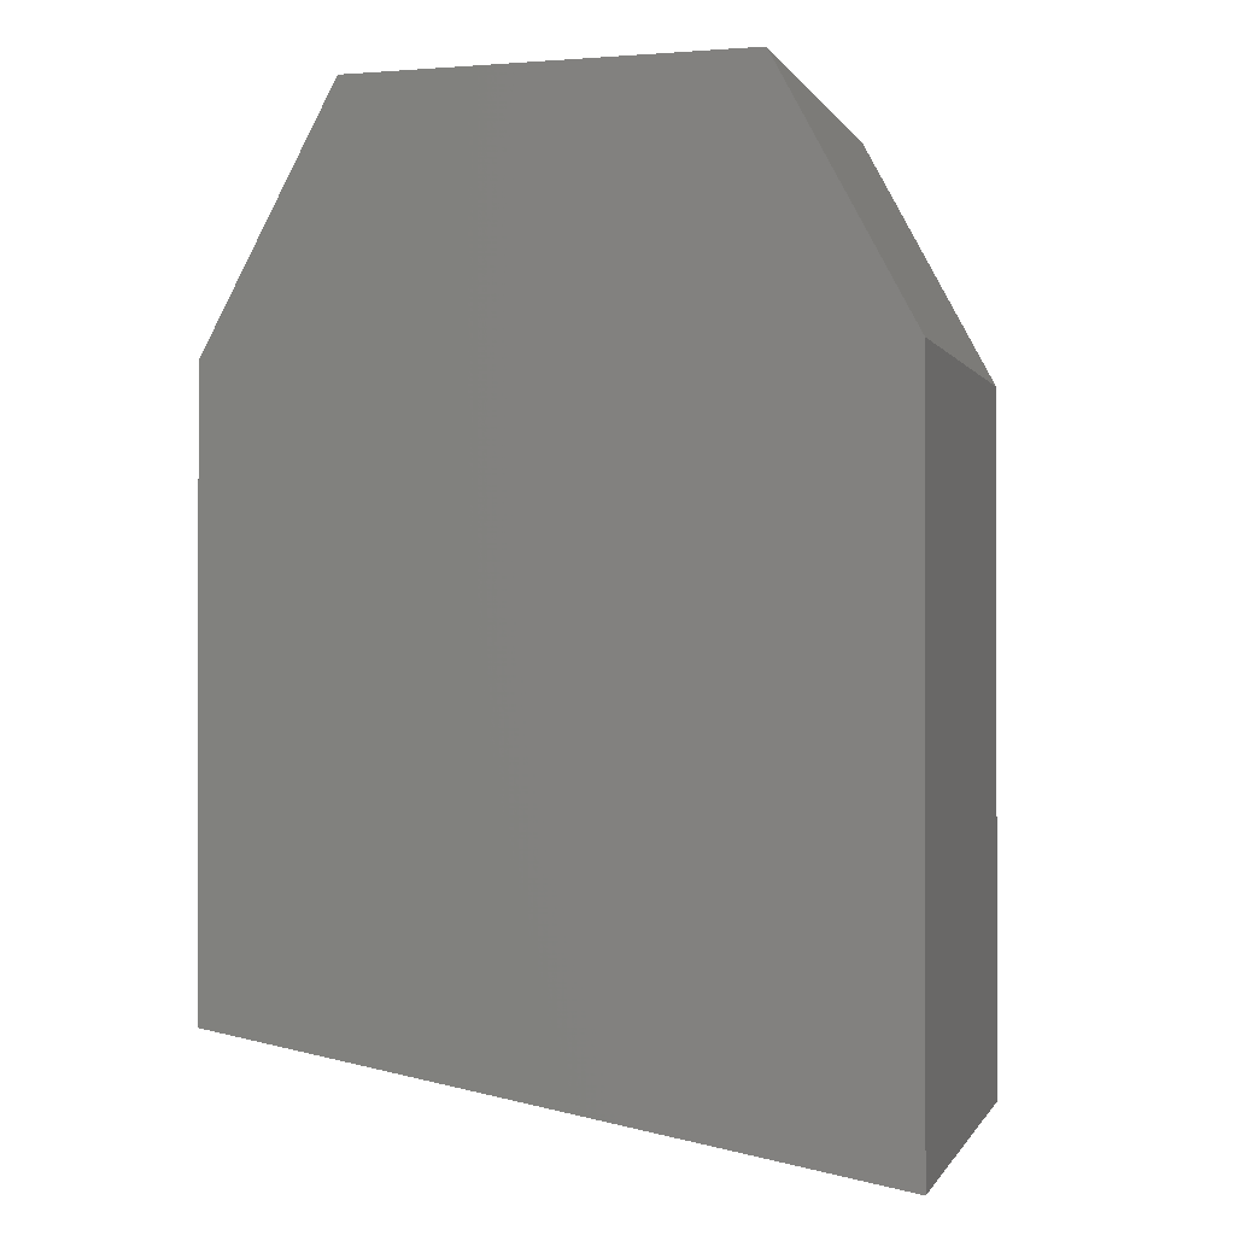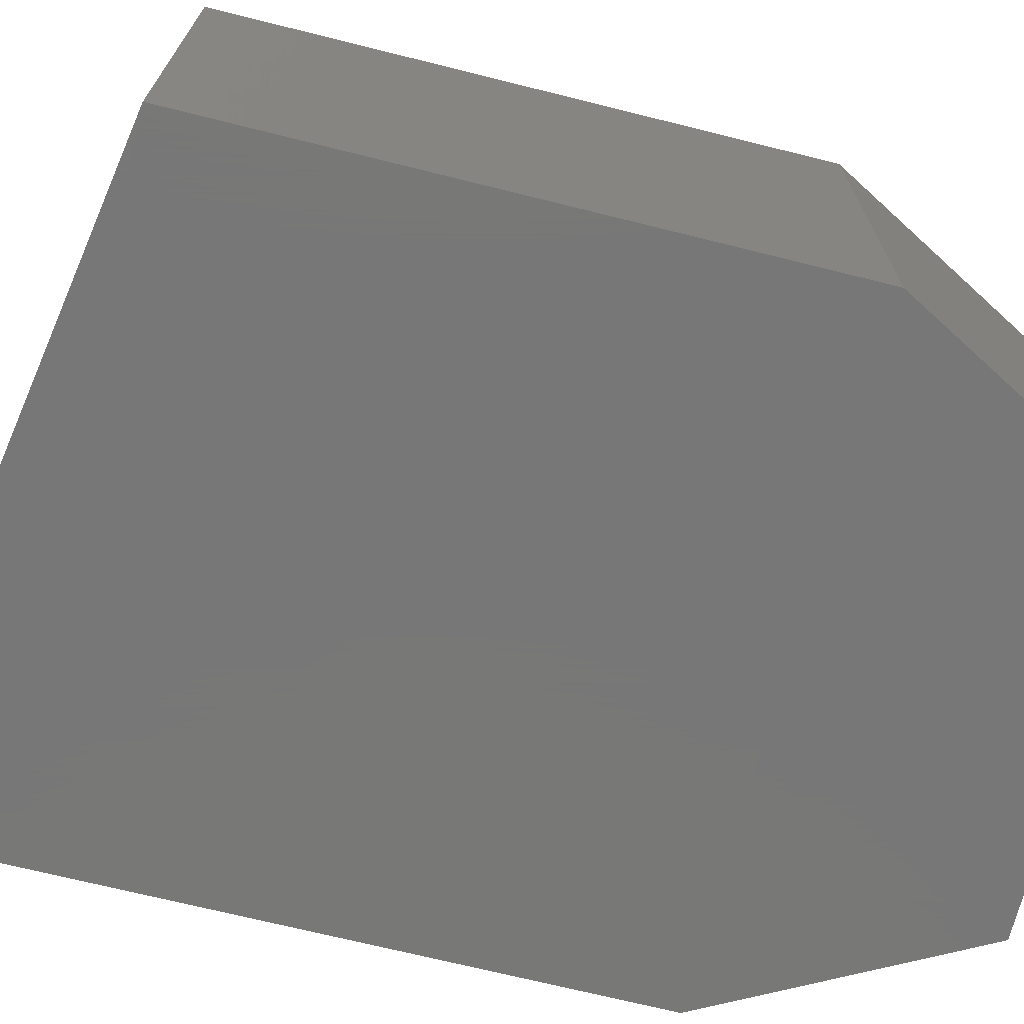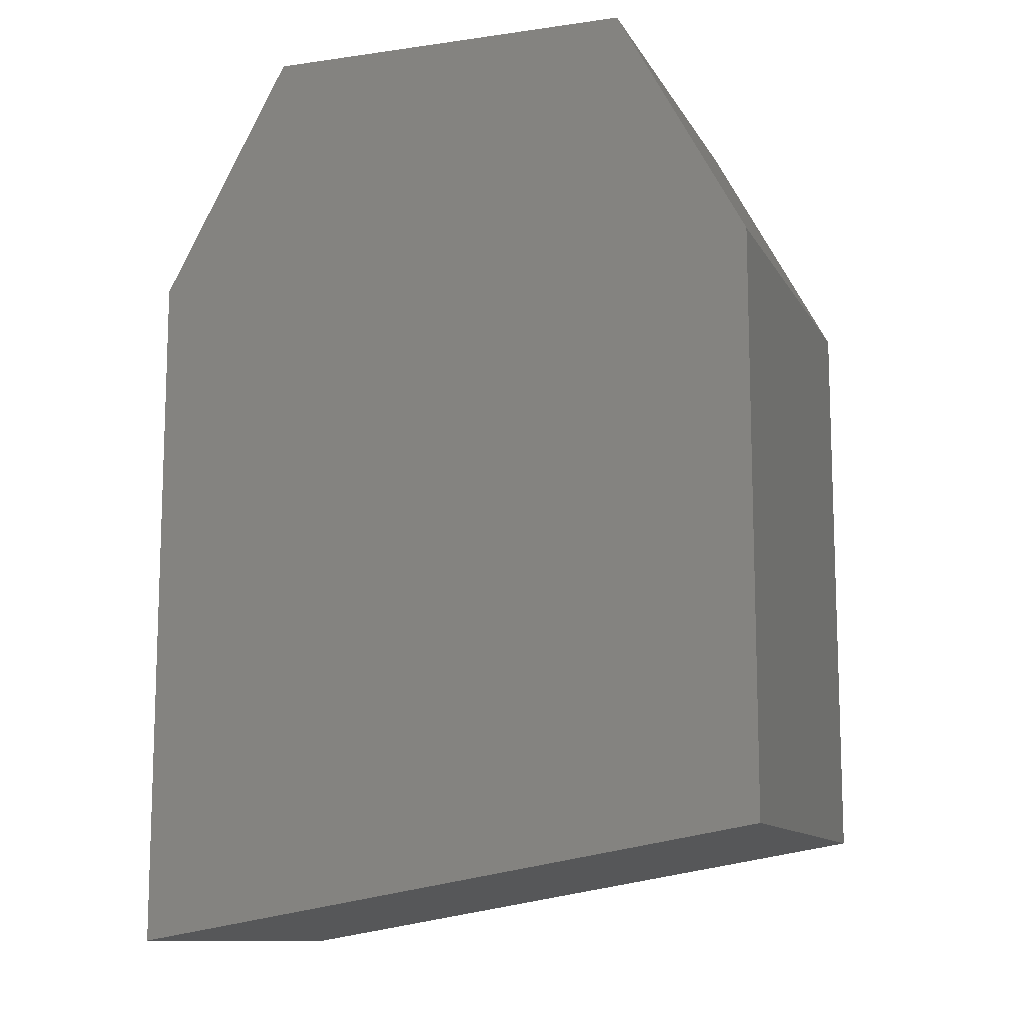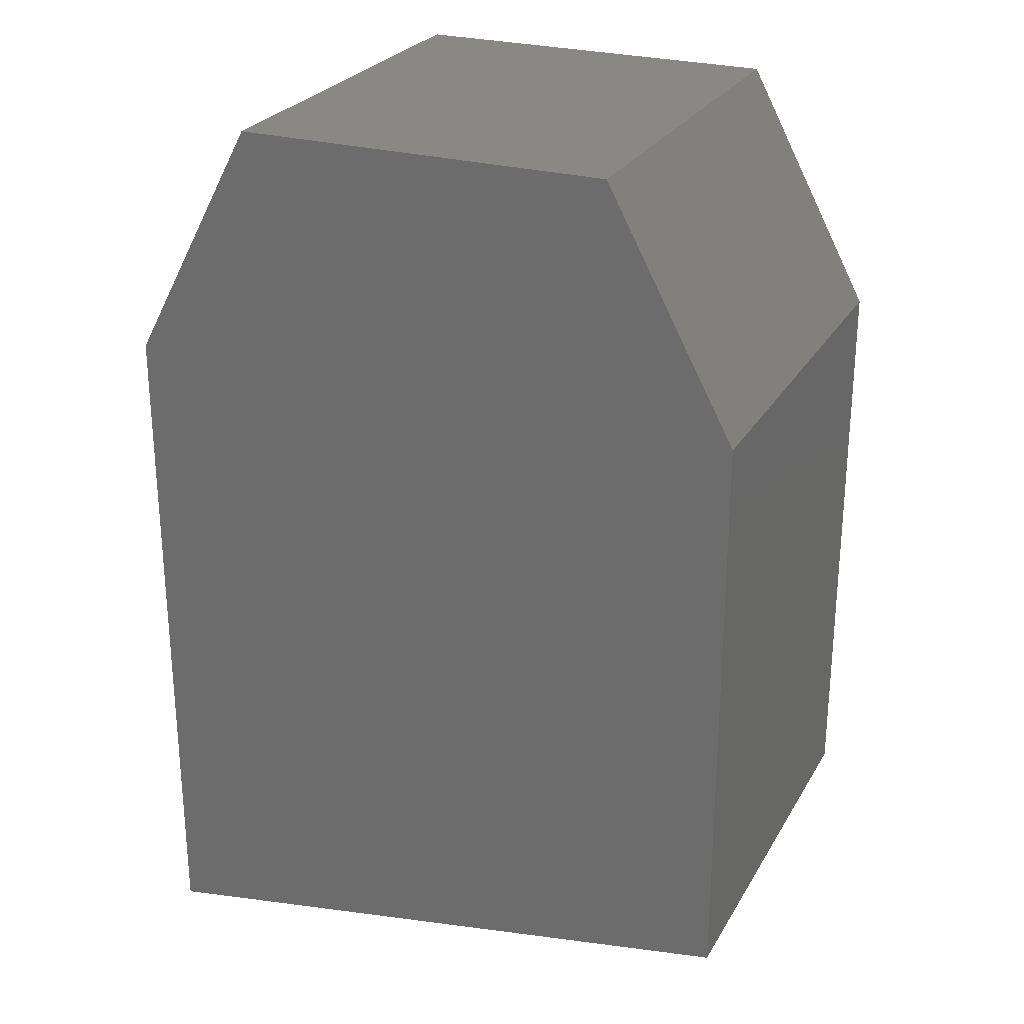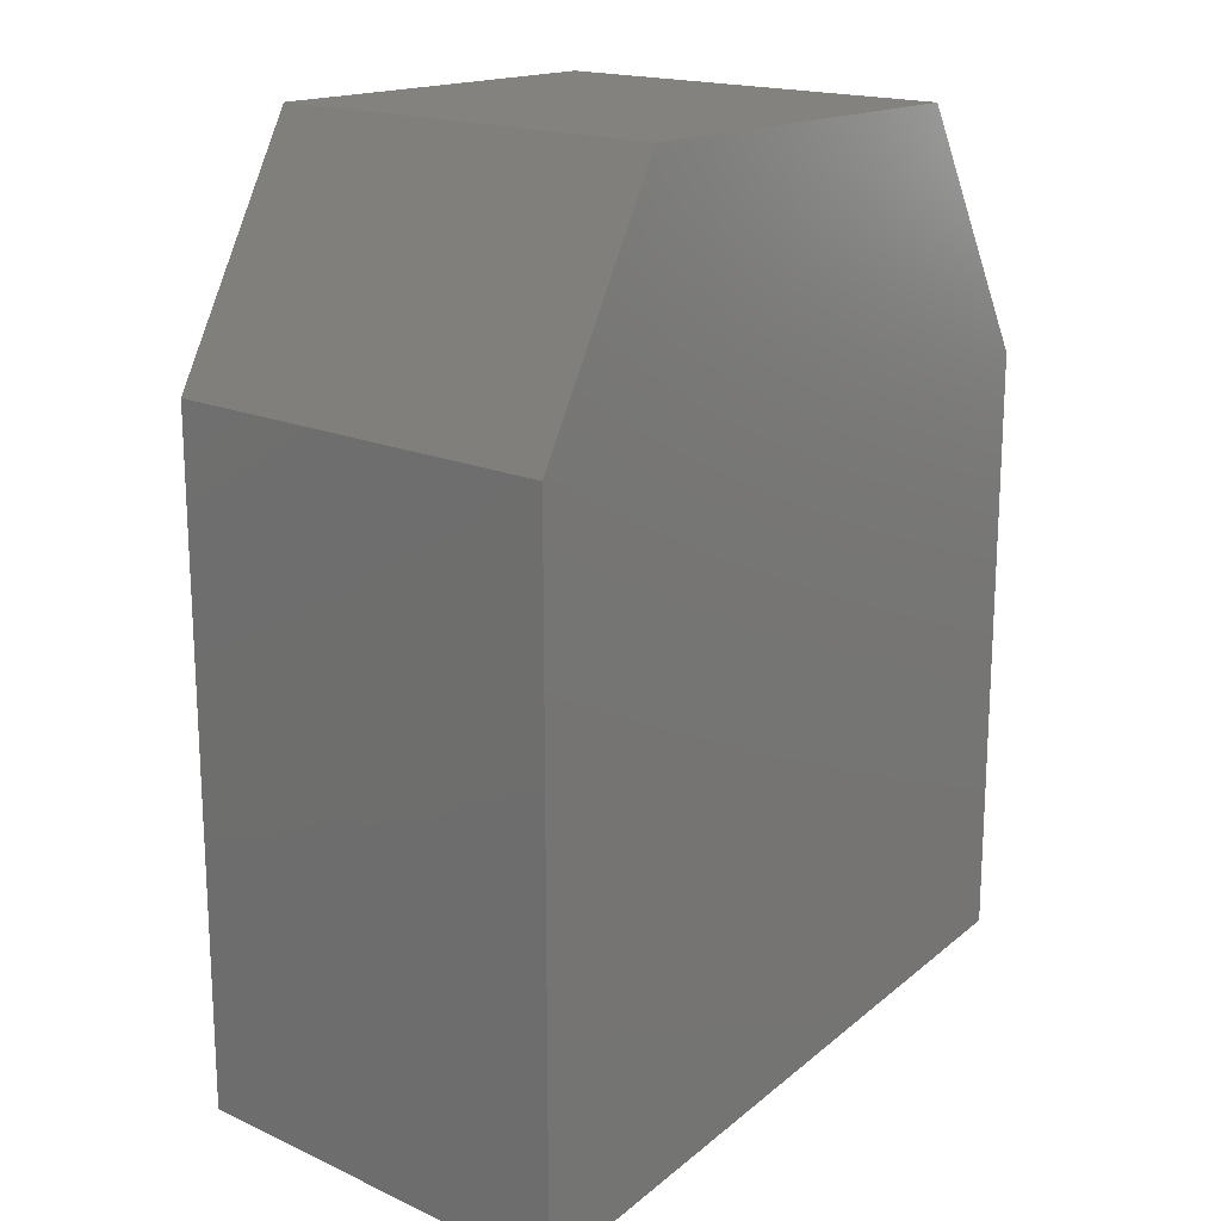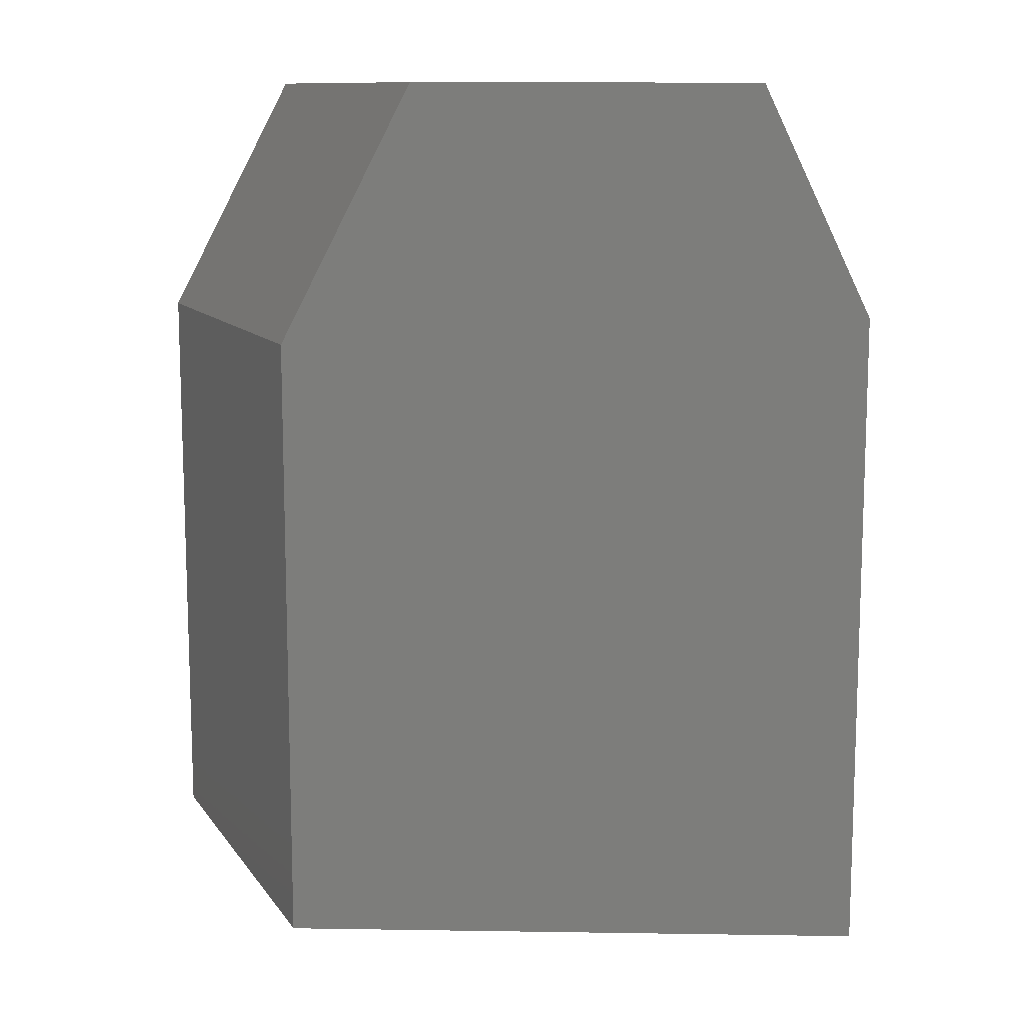
<metadata>
{"format":"stl","ext":"stl","renderer":"f3d","projection":"perspective","resolution":1024,"background":"white","views":[{"elev":-0.4,"azim":16.1,"up":"+Z"},{"elev":-70.3,"azim":-104.0,"up":"+Y"},{"elev":-11.6,"azim":-160.9,"up":"+Z"},{"elev":26.2,"azim":-155.9,"up":"+Z"},{"elev":17.6,"azim":131.6,"up":"+Z"},{"elev":11.3,"azim":-21.7,"up":"+Z"}]}
</metadata>
<code>
# stl→obj: 12 verts, 20 faces
v 0.948 0.256 -2.06
v 0.948 0.348 -2.06
v 0.948 0.256 -1.935
v 0.948 0.348 -1.935
v 1.085 0.256 -2.083
v 1.085 0.348 -2.083
v 1.085 0.348 -1.935
v 0.976 0.348 -1.883
v 0.976 0.256 -1.883
v 1.057 0.348 -1.883
v 1.085 0.256 -1.935
v 1.057 0.256 -1.883
f 1 2 3
f 2 3 4
f 1 5 2
f 5 2 6
f 2 6 4
f 6 4 7
f 4 8 3
f 8 3 9
f 7 4 10
f 4 10 8
f 1 3 5
f 3 5 11
f 3 9 11
f 9 11 12
f 10 8 12
f 8 12 9
f 10 7 12
f 7 12 11
f 5 11 6
f 11 6 7

</code>
